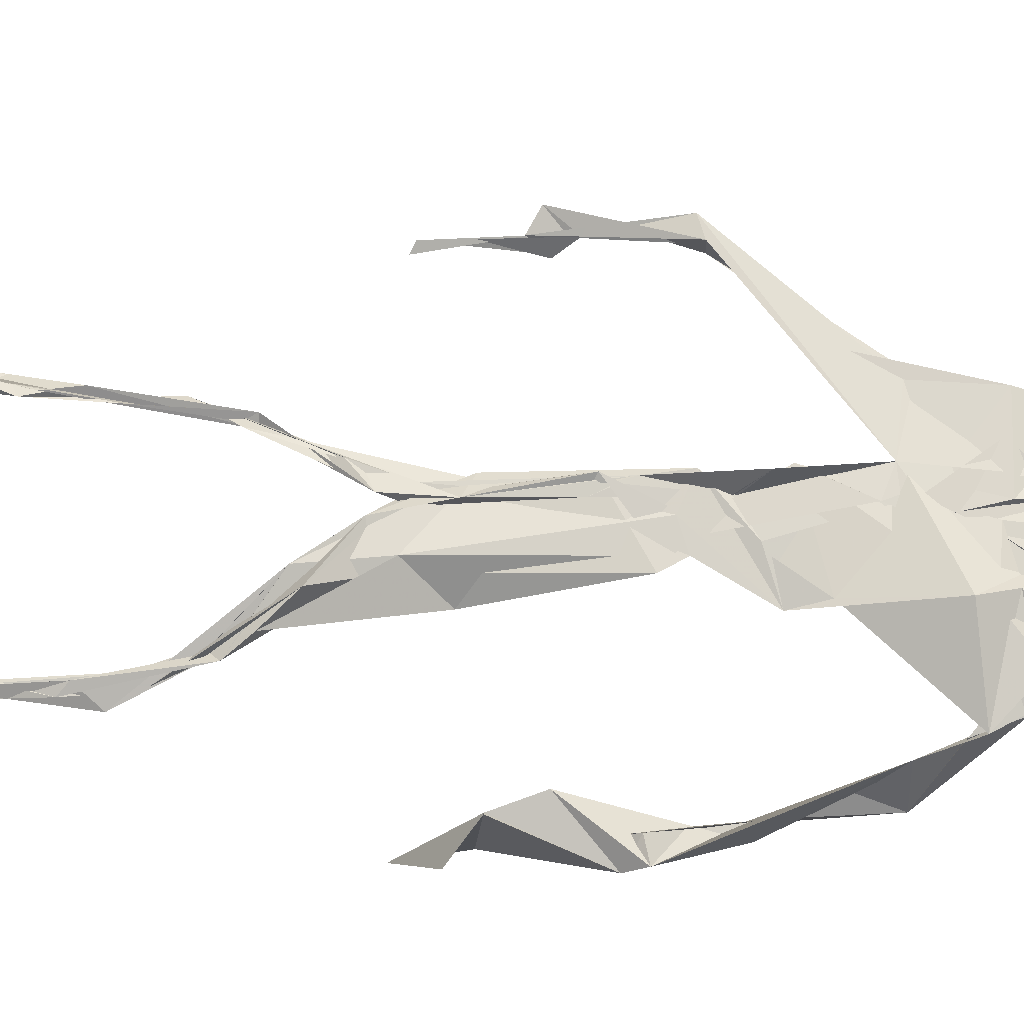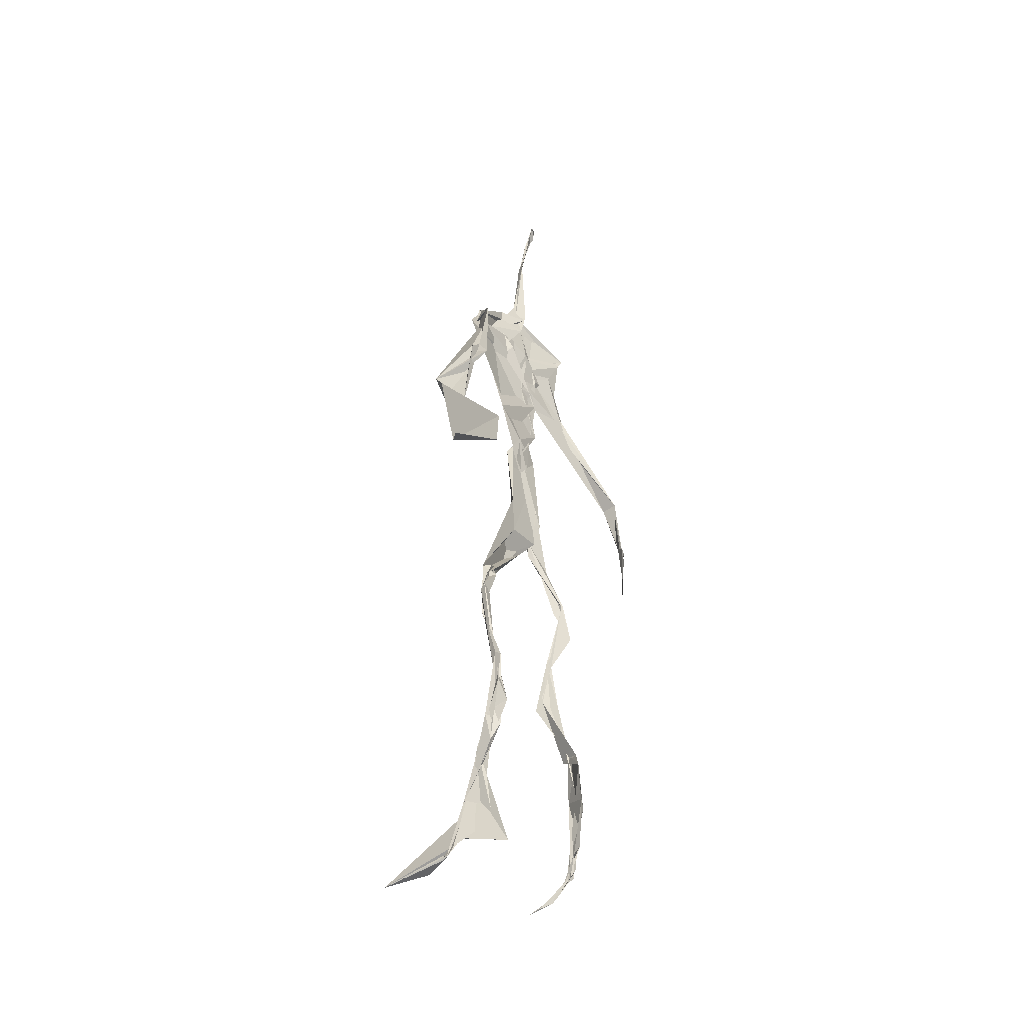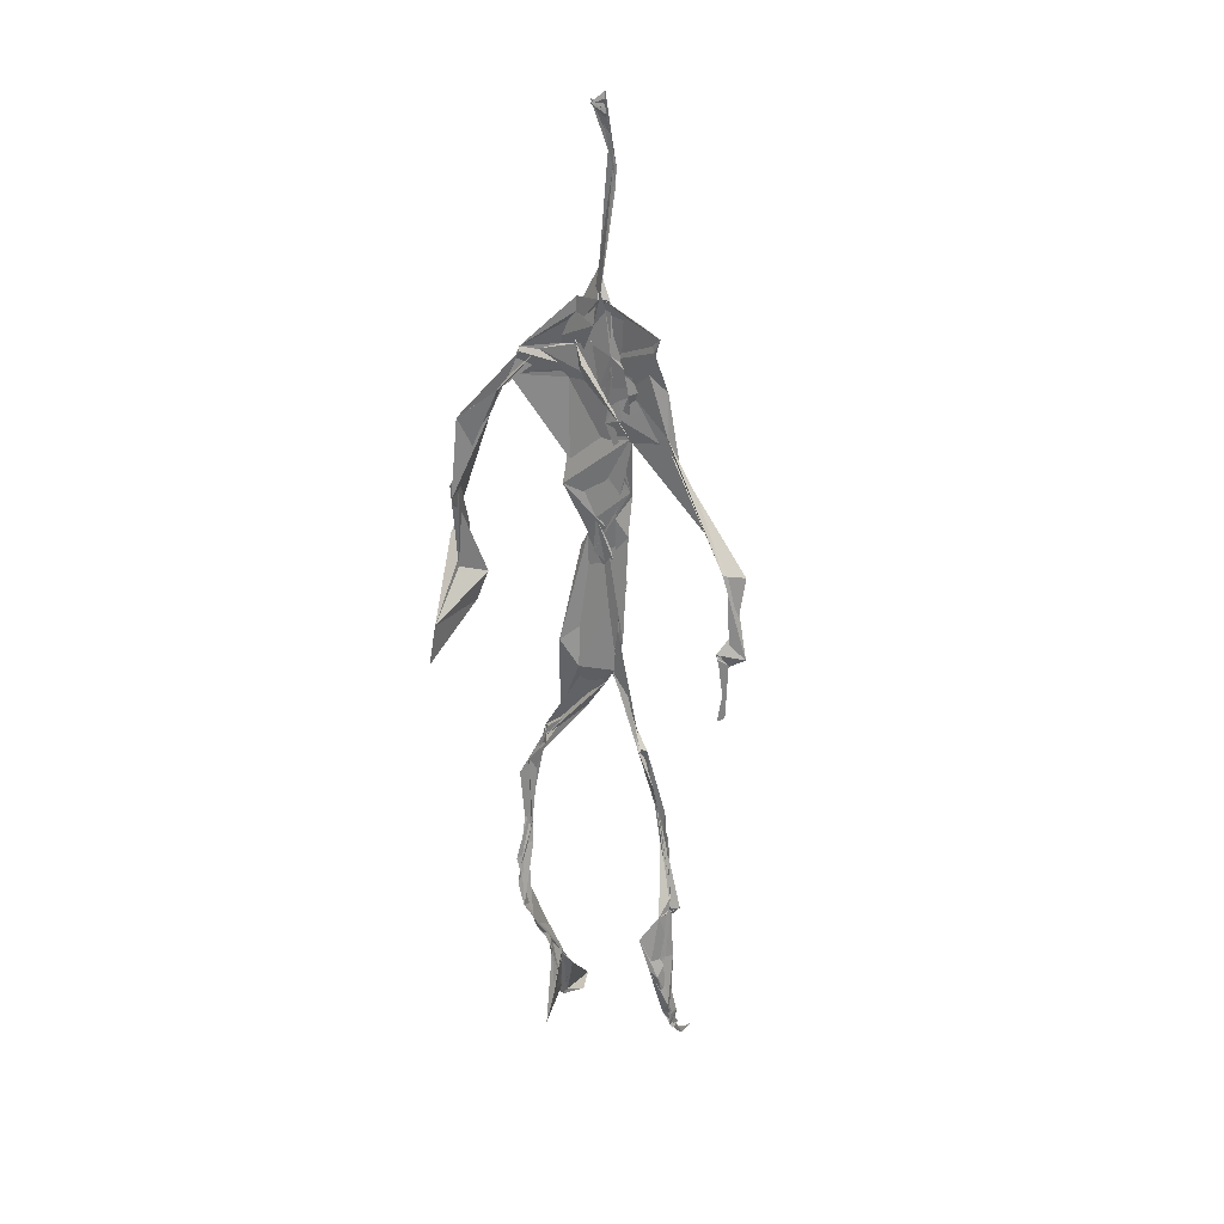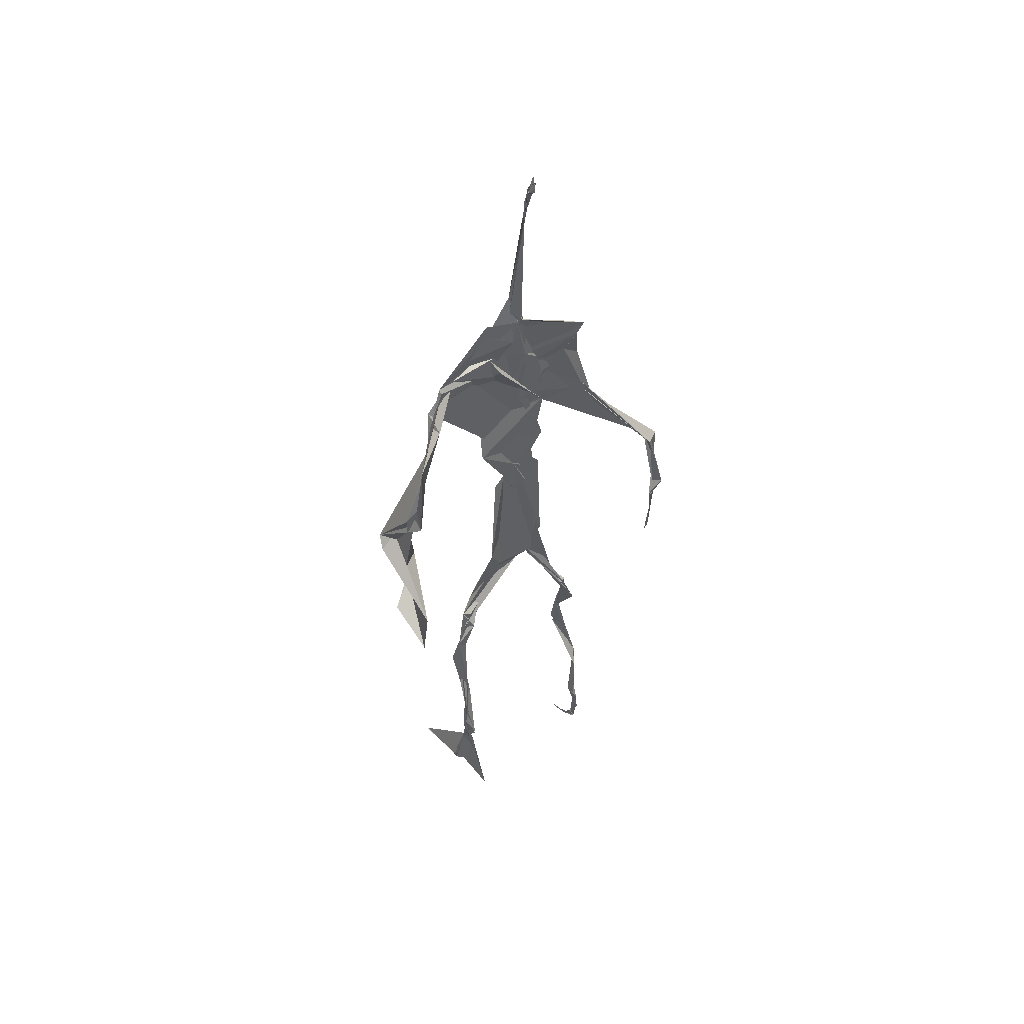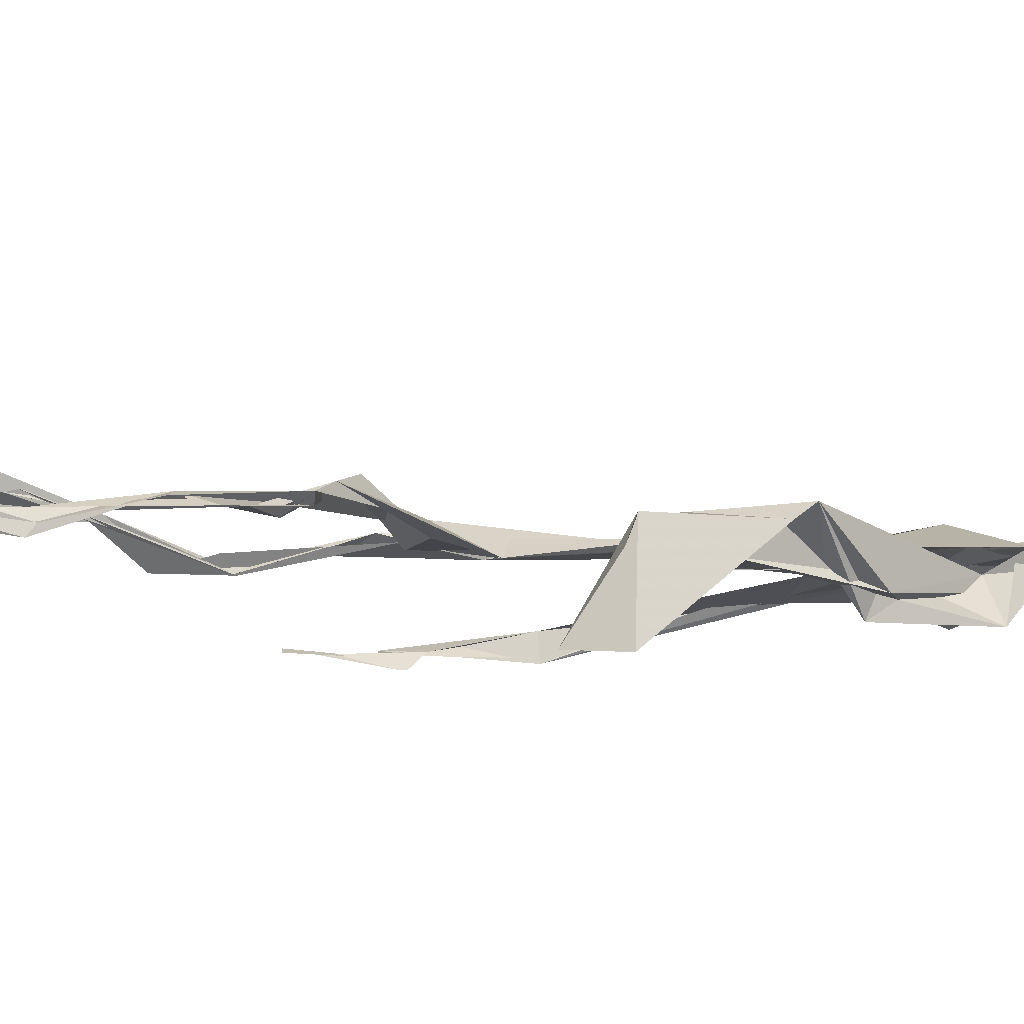
<metadata>
{"format":"obj","ext":"obj","renderer":"f3d","projection":"perspective","resolution":1024,"background":"white","views":[{"elev":75.4,"azim":90.3,"up":"+Z"},{"elev":-42.9,"azim":124.9,"up":"+Y"},{"elev":26.3,"azim":-148.5,"up":"+Y"},{"elev":49.7,"azim":153.2,"up":"+Y"},{"elev":-9.4,"azim":61.7,"up":"+Z"}]}
</metadata>
<code>
v 0.4392 0.2332 0.4719
v 0.5505 0.3605 0.4774
v 0.4807 0.5184 0.4893
v 0.5034 0.7387 0.4826
v 0.443 0.6819 0.4837
v 0.3799 0.4421 0.4527
v 0.5697 0.2277 0.461
v 0.5702 0.3068 0.4785
v 0.5269 0.7278 0.4903
v 0.52 0.3978 0.4946
v 0.4837 0.4801 0.4796
v 0.4451 0.3543 0.4704
v 0.4931 0.842 0.4879
v 0.493 0.7005 0.4842
v 0.4788 0.4707 0.4794
v 0.5606 0.08545 0.5139
v 0.592 0.6414 0.4709
v 0.4439 0.7257 0.4729
v 0.435 0.2477 0.4833
v 0.4907 0.441 0.4828
v 0.5521 0.1536 0.4844
v 0.6221 0.5068 0.4644
v 0.4364 0.25 0.4854
v 0.4939 0.8753 0.4804
v 0.4924 0.8727 0.4829
v 0.5576 0.09847 0.5039
v 0.5826 0.6625 0.4664
v 0.436 0.1869 0.4761
v 0.5545 0.1313 0.5056
v 0.4514 0.3267 0.4875
v 0.5311 0.6104 0.4874
v 0.5051 0.5692 0.4831
v 0.5573 0.3712 0.4873
v 0.4813 0.5868 0.4972
v 0.4918 0.6293 0.488
v 0.5057 0.723 0.481
v 0.56 0.2674 0.471
v 0.5088 0.5396 0.4847
v 0.3766 0.5609 0.4583
v 0.4315 0.1354 0.4793
v 0.4504 0.2867 0.5051
v 0.559 0.3584 0.4808
v 0.4989 0.7498 0.4803
v 0.5689 0.258 0.465
v 0.4932 0.8385 0.4922
v 0.4496 0.7144 0.474
v 0.4816 0.5341 0.4872
v 0.5351 0.5907 0.4832
v 0.4335 0.1382 0.4838
v 0.4906 0.881 0.475
v 0.5404 0.6999 0.4938
v 0.5601 0.08431 0.5156
v 0.535 0.6742 0.4923
v 0.4974 0.5488 0.4864
v 0.5584 0.1934 0.4662
v 0.4334 0.1203 0.4827
v 0.5618 0.2099 0.4578
v 0.4329 0.1911 0.4846
v 0.4322 0.1253 0.4798
v 0.4407 0.6481 0.4794
v 0.4331 0.101 0.5024
v 0.4915 0.4642 0.4891
v 0.434 0.2378 0.4813
v 0.4934 0.4451 0.4824
v 0.483 0.6518 0.4845
v 0.4601 0.3774 0.4778
v 0.5614 0.09087 0.5087
v 0.4769 0.6731 0.4834
v 0.453 0.3835 0.4743
v 0.4899 0.8917 0.4738
v 0.4875 0.4435 0.4802
v 0.459 0.3837 0.4703
v 0.4317 0.1466 0.4753
v 0.5727 0.6905 0.4824
v 0.5328 0.4622 0.4724
v 0.4835 0.6966 0.4857
v 0.4572 0.3864 0.4702
v 0.3784 0.5619 0.4695
v 0.372 0.4907 0.4545
v 0.56 0.08276 0.5195
v 0.551 0.7013 0.496
v 0.4307 0.1187 0.4826
v 0.3782 0.4962 0.4491
v 0.5276 0.6832 0.4921
v 0.5519 0.1366 0.5028
v 0.5652 0.2554 0.471
v 0.4783 0.5574 0.4863
v 0.4888 0.5709 0.4845
v 0.4517 0.2124 0.4617
v 0.4374 0.1932 0.4743
v 0.4894 0.6447 0.4871
v 0.4996 0.8892 0.4681
v 0.5067 0.732 0.4891
v 0.3796 0.5624 0.4555
v 0.5589 0.6935 0.4885
v 0.4886 0.4305 0.4858
v 0.508 0.5822 0.4863
v 0.4576 0.6936 0.4809
v 0.4371 0.09517 0.5233
v 0.4961 0.8694 0.4818
v 0.4905 0.514 0.4869
v 0.4274 0.6186 0.478
v 0.5617 0.2843 0.4724
v 0.4986 0.6466 0.4859
v 0.4328 0.1093 0.4931
v 0.4328 0.1185 0.4848
v 0.4988 0.6769 0.4863
v 0.5056 0.7381 0.4912
v 0.4911 0.8852 0.4744
v 0.4918 0.8975 0.4757
v 0.4849 0.5228 0.4881
v 0.464 0.6794 0.4851
v 0.6083 0.6411 0.4484
v 0.5473 0.08875 0.4669
v 0.4888 0.5732 0.4845
v 0.4966 0.5623 0.4836
v 0.5676 0.3402 0.4776
v 0.5579 0.1002 0.5091
v 0.5593 0.1776 0.4889
v 0.4945 0.7424 0.4862
v 0.3666 0.5583 0.4681
v 0.5848 0.6621 0.4794
v 0.4373 0.1768 0.4675
v 0.4304 0.2352 0.4904
v 0.5 0.8922 0.4695
v 0.4928 0.8275 0.4914
v 0.4543 0.3314 0.4903
v 0.5015 0.7435 0.481
v 0.4838 0.4463 0.4832
v 0.5537 0.07916 0.5369
v 0.499 0.427 0.4893
v 0.4916 0.8885 0.4748
v 0.5514 0.374 0.4827
v 0.5289 0.7111 0.4901
v 0.5737 0.6939 0.4844
v 0.4532 0.2897 0.496
v 0.5653 0.2018 0.477
v 0.5328 0.664 0.501
v 0.62 0.4703 0.4266
v 0.3604 0.4962 0.4593
v 0.5028 0.7109 0.4869
v 0.6234 0.5357 0.4831
v 0.5303 0.4035 0.5004
v 0.5479 0.1131 0.481
v 0.6383 0.5272 0.4772
v 0.4379 0.1366 0.4772
v 0.4316 0.1496 0.4759
v 0.5493 0.1237 0.5126
v 0.6345 0.4578 0.4625
v 0.5689 0.07138 0.5688
v 0.4363 0.09787 0.5142
v 0.637 0.5386 0.485
v 0.6124 0.5889 0.4549
v 0.6158 0.474 0.4793
v 0.5078 0.7459 0.4861
v 0.4757 0.5955 0.4851
v 0.3736 0.512 0.4581
v 0.4922 0.6851 0.4846
v 0.475 0.6356 0.4858
v 0.4957 0.8879 0.4745
v 0.3801 0.4998 0.4491
v 0.4436 0.1827 0.4647
v 0.4304 0.1351 0.4877
v 0.5843 0.6699 0.4852
v 0.4512 0.2977 0.498
v 0.3746 0.4449 0.4553
v 0.4907 0.6981 0.4872
v 0.431 0.1208 0.491
v 0.4484 0.3168 0.4957
v 0.4847 0.5206 0.486
v 0.4592 0.7286 0.4798
v 0.5693 0.2531 0.4593
v 0.564 0.3125 0.4815
v 0.5584 0.1744 0.4892
v 0.4924 0.8413 0.4915
v 0.4767 0.6381 0.4852
v 0.5468 0.3852 0.4936
v 0.5524 0.1448 0.5008
v 0.5137 0.5542 0.4855
v 0.3738 0.4687 0.4545
v 0.6062 0.4999 0.4823
v 0.6254 0.4352 0.4247
v 0.3723 0.4891 0.4554
v 0.4322 0.1218 0.4821
v 0.5604 0.09085 0.514
v 0.5261 0.74 0.4908
v 0.5754 0.3261 0.4756
v 0.6148 0.4742 0.4777
v 0.5497 0.1305 0.4887
v 0.4792 0.6768 0.4866
v 0.5607 0.1789 0.4747
v 0.6132 0.5735 0.4453
v 0.5147 0.44 0.4879
v 0.6219 0.5797 0.4556
v 0.5212 0.5412 0.4871
v 0.432 0.1171 0.4863
v 0.4945 0.8813 0.479
v 0.5174 0.6897 0.4829
v 0.4734 0.4181 0.4818
v 0.5 0.8891 0.4687
v 0.5198 0.4385 0.48
v 0.4333 0.1147 0.4871
v 0.4978 0.8916 0.472
v 0.4397 0.6395 0.48
v 0.5035 0.6743 0.4863
v 0.5668 0.2467 0.4616
v 0.5061 0.7656 0.4897
v 0.4907 0.6817 0.4879
v 0.4987 0.7337 0.4866
v 0.557 0.09125 0.5065
v 0.5602 0.0909 0.505
v 0.5544 0.0772 0.5406
v 0.6107 0.4806 0.4618
v 0.6162 0.5118 0.4817
v 0.6183 0.5631 0.4732
v 0.5537 0.08599 0.5202
v 0.5443 0.07914 0.5397
v 0.5611 0.09438 0.4968
v 0.5455 0.07532 0.5502
v 0.5559 0.07541 0.547
v 0.5488 0.0848 0.523
v 0.6149 0.501 0.4691
v 0.6054 0.4956 0.4733
v 0.6203 0.5238 0.4842
v 0.6176 0.5289 0.4752
v 0.6292 0.5707 0.4674
v 0.6278 0.5712 0.4824
v 0.6128 0.5279 0.4767
v 0.5517 0.07937 0.5304
v 0.5599 0.09325 0.4987
v 0.5486 0.08028 0.533
v 0.6295 0.5616 0.4713
v 0.6066 0.5997 0.4679
f 23 165 30
f 135 74 122
f 174 29 55
f 6 166 180
f 97 87 48
f 108 43 155
f 32 116 195
f 151 61 184
f 128 51 120
f 27 95 122
f 119 144 21
f 133 187 173
f 49 196 73
f 156 53 31
f 101 88 47
f 48 176 97
f 31 48 116
f 112 205 14
f 1 19 58
f 97 91 88
f 153 22 194
f 59 61 40
f 64 129 199
f 69 169 136
f 128 120 207
f 17 194 152
f 17 113 74
f 190 159 68
f 90 23 28
f 180 166 83
f 81 84 74
f 80 148 150
f 179 75 195
f 160 109 203
f 11 129 47
f 127 136 124
f 107 95 53
f 99 151 105
f 191 172 55
f 25 207 45
f 149 182 154
f 35 115 159
f 94 78 60
f 118 52 26
f 68 159 91
f 22 142 139
f 14 205 134
f 38 32 3
f 53 156 107
f 100 160 70
f 208 46 167
f 201 170 195
f 110 126 25
f 173 8 33
f 39 121 183
f 85 67 178
f 39 183 140
f 3 170 62
f 39 204 121
f 131 10 15
f 117 8 103
f 142 22 153
f 181 188 145
f 169 165 19
f 140 161 157
f 155 13 45
f 99 105 61
f 195 116 179
f 57 178 119
f 177 193 33
f 83 79 161
f 160 203 70
f 97 88 87
f 118 67 16
f 171 93 167
f 12 77 30
f 178 67 144
f 62 71 131
f 62 20 3
f 166 79 83
f 208 104 65
f 39 94 204
f 207 120 4
f 21 7 119
f 171 46 18
f 47 88 34
f 94 140 78
f 44 57 37
f 147 90 40
f 121 159 78
f 93 4 120
f 134 84 36
f 43 175 13
f 119 7 57
f 11 66 129
f 55 29 148
f 189 21 114
f 12 30 72
f 125 50 132
f 20 66 11
f 54 48 87
f 89 124 1
f 155 45 4
f 195 75 201
f 109 92 197
f 137 85 57
f 105 151 196
f 120 158 167
f 155 43 13
f 44 8 173
f 145 152 181
f 205 176 198
f 26 114 118
f 154 182 139
f 66 77 12
f 187 10 42
f 203 197 70
f 26 185 29
f 96 69 77
f 186 128 9
f 70 200 24
f 1 124 136
f 175 100 70
f 152 192 17
f 80 16 85
f 200 50 24
f 56 184 61
f 161 79 180
f 89 1 162
f 37 57 7
f 81 135 9
f 131 42 10
f 47 129 101
f 80 85 148
f 46 5 98
f 49 73 58
f 8 37 103
f 46 98 18
f 201 177 143
f 202 59 163
f 163 59 40
f 69 96 72
f 78 140 157
f 17 74 164
f 162 146 123
f 185 150 148
f 181 152 194
f 197 200 70
f 169 72 165
f 158 107 104
f 111 3 11
f 187 42 86
f 68 76 190
f 53 164 31
f 69 136 127
f 152 145 142
f 23 63 28
f 163 40 28
f 29 174 189
f 116 32 31
f 190 98 60
f 98 76 18
f 24 125 13
f 25 92 110
f 58 162 1
f 49 58 147
f 66 20 77
f 197 203 109
f 166 6 79
f 142 145 139
f 43 36 126
f 132 50 92
f 74 113 122
f 204 65 159
f 83 183 157
f 175 43 126
f 4 45 207
f 65 204 5
f 141 158 120
f 10 187 133
f 159 88 91
f 174 21 189
f 108 18 76
f 209 76 14
f 94 102 204
f 106 82 202
f 193 10 33
f 105 147 40
f 194 22 181
f 200 197 50
f 3 32 170
f 196 147 105
f 62 15 87
f 147 58 90
f 83 157 180
f 68 91 112
f 160 100 126
f 180 79 6
f 89 162 123
f 137 57 44
f 101 62 87
f 75 179 193
f 155 93 171
f 36 84 81
f 134 209 14
f 199 12 72
f 41 63 23
f 109 160 110
f 82 146 168
f 192 142 153
f 114 144 118
f 46 171 167
f 16 150 52
f 61 151 99
f 38 111 115
f 135 81 74
f 121 204 159
f 73 146 162
f 55 172 86
f 136 169 19
f 73 162 58
f 45 132 25
f 164 27 17
f 112 91 205
f 35 104 156
f 77 62 96
f 170 32 195
f 176 205 91
f 201 71 170
f 117 2 8
f 51 128 186
f 13 175 24
f 16 67 85
f 143 131 71
f 28 40 90
f 29 189 26
f 32 38 156
f 59 56 61
f 138 31 164
f 159 190 60
f 133 173 33
f 167 158 208
f 186 9 135
f 62 101 64
f 152 142 192
f 164 74 84
f 103 86 42
f 121 78 157
f 132 92 25
f 23 30 41
f 13 125 45
f 4 93 155
f 188 181 139
f 169 69 72
f 202 163 106
f 62 170 71
f 89 28 63
f 202 56 59
f 107 141 95
f 189 114 26
f 137 44 191
f 7 21 174
f 46 208 5
f 104 107 156
f 139 182 188
f 64 101 129
f 207 36 9
f 154 145 188
f 43 209 36
f 146 82 106
f 157 183 121
f 123 28 89
f 172 44 173
f 151 184 196
f 63 124 89
f 24 175 70
f 106 163 123
f 54 193 179
f 122 113 27
f 165 72 30
f 138 176 48
f 168 146 73
f 95 51 122
f 35 159 65
f 138 84 198
f 136 19 1
f 84 138 164
f 64 96 62
f 22 139 181
f 172 173 86
f 77 69 127
f 35 156 38
f 55 148 191
f 177 75 193
f 15 10 193
f 65 104 35
f 185 26 52
f 106 123 146
f 93 120 167
f 12 199 129
f 165 23 19
f 88 101 87
f 190 76 98
f 209 108 76
f 117 42 143
f 102 94 60
f 183 161 140
f 48 54 179
f 207 9 128
f 154 139 145
f 90 58 19
f 171 18 155
f 31 138 48
f 105 40 61
f 133 33 10
f 209 134 36
f 164 95 27
f 30 77 127
f 179 116 48
f 193 54 15
f 29 185 148
f 68 112 76
f 100 175 126
f 115 111 47
f 149 154 188
f 47 111 11
f 197 92 50
f 9 36 81
f 192 113 17
f 184 56 168
f 37 8 44
f 156 31 32
f 16 52 118
f 130 52 150
f 201 75 177
f 97 176 91
f 3 111 38
f 120 51 141
f 55 206 174
f 17 27 194
f 2 33 8
f 108 155 18
f 83 161 183
f 143 71 201
f 39 140 94
f 53 95 164
f 30 127 41
f 172 191 44
f 66 12 129
f 168 73 196
f 37 7 103
f 207 25 126
f 113 153 27
f 177 33 2
f 62 131 15
f 174 206 7
f 113 192 153
f 95 141 51
f 122 51 135
f 143 177 2
f 20 62 77
f 20 11 3
f 34 88 159
f 117 103 42
f 34 159 115
f 28 123 163
f 206 86 103
f 102 5 204
f 60 78 159
f 207 126 36
f 206 103 7
f 150 185 130
f 15 54 87
f 148 85 191
f 173 187 86
f 52 130 185
f 119 178 144
f 49 147 196
f 178 57 85
f 144 114 21
f 158 141 107
f 124 63 127
f 196 184 168
f 35 38 115
f 202 82 56
f 2 117 143
f 138 198 176
f 110 160 126
f 132 45 125
f 209 43 108
f 131 143 42
f 208 158 104
f 188 182 149
f 80 150 16
f 186 135 51
f 199 96 64
f 5 60 98
f 41 127 63
f 72 96 199
f 125 24 50
f 90 19 23
f 67 118 144
f 112 14 76
f 109 110 92
f 168 56 82
f 84 134 198
f 206 55 86
f 205 198 134
f 102 60 5
f 137 191 85
f 194 27 153
f 161 180 157
f 47 34 115
f 65 5 208

</code>
